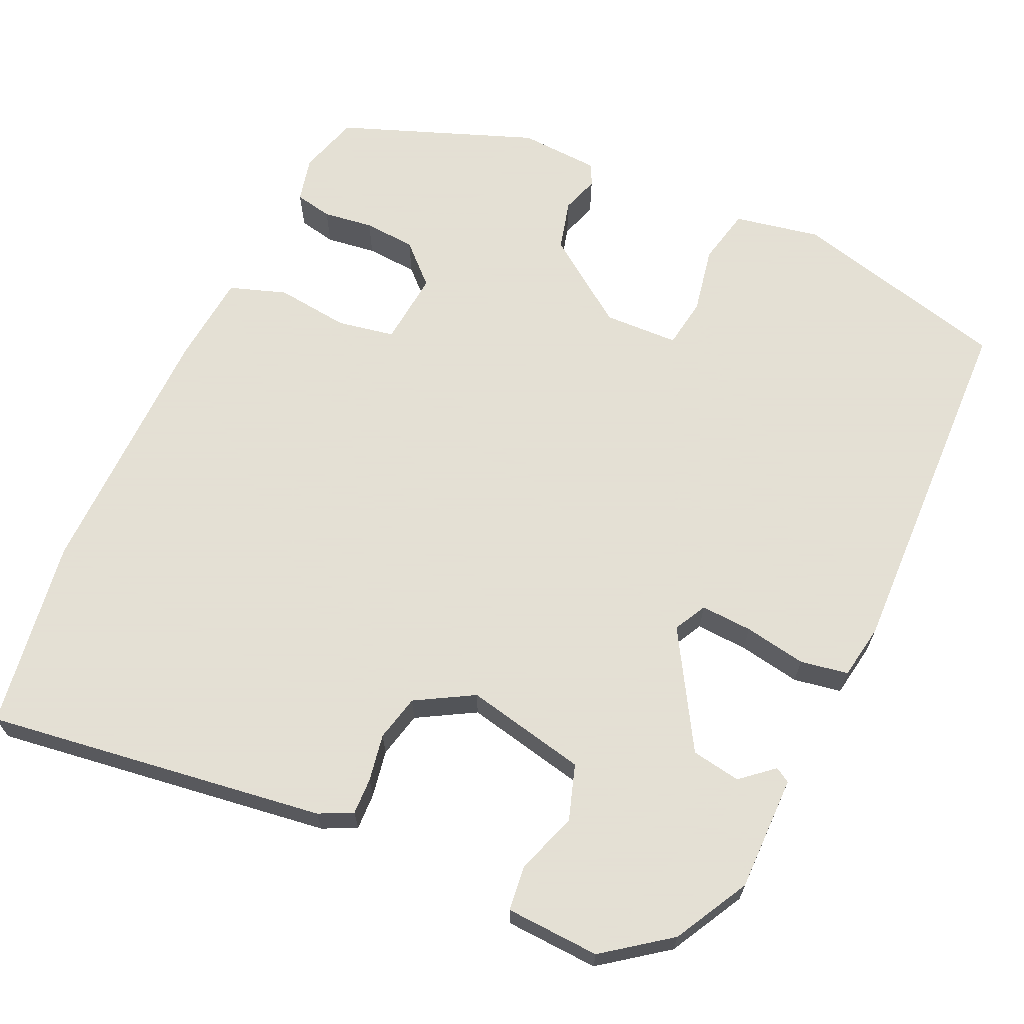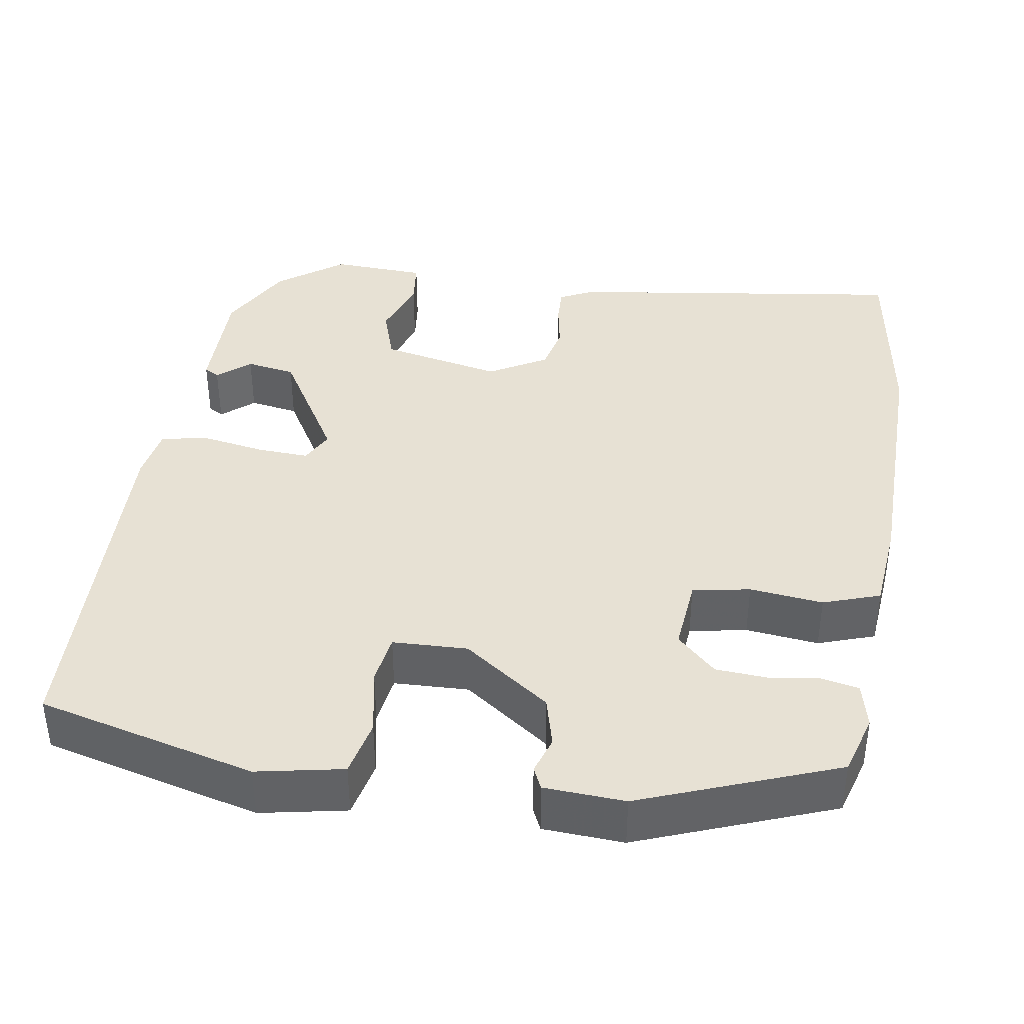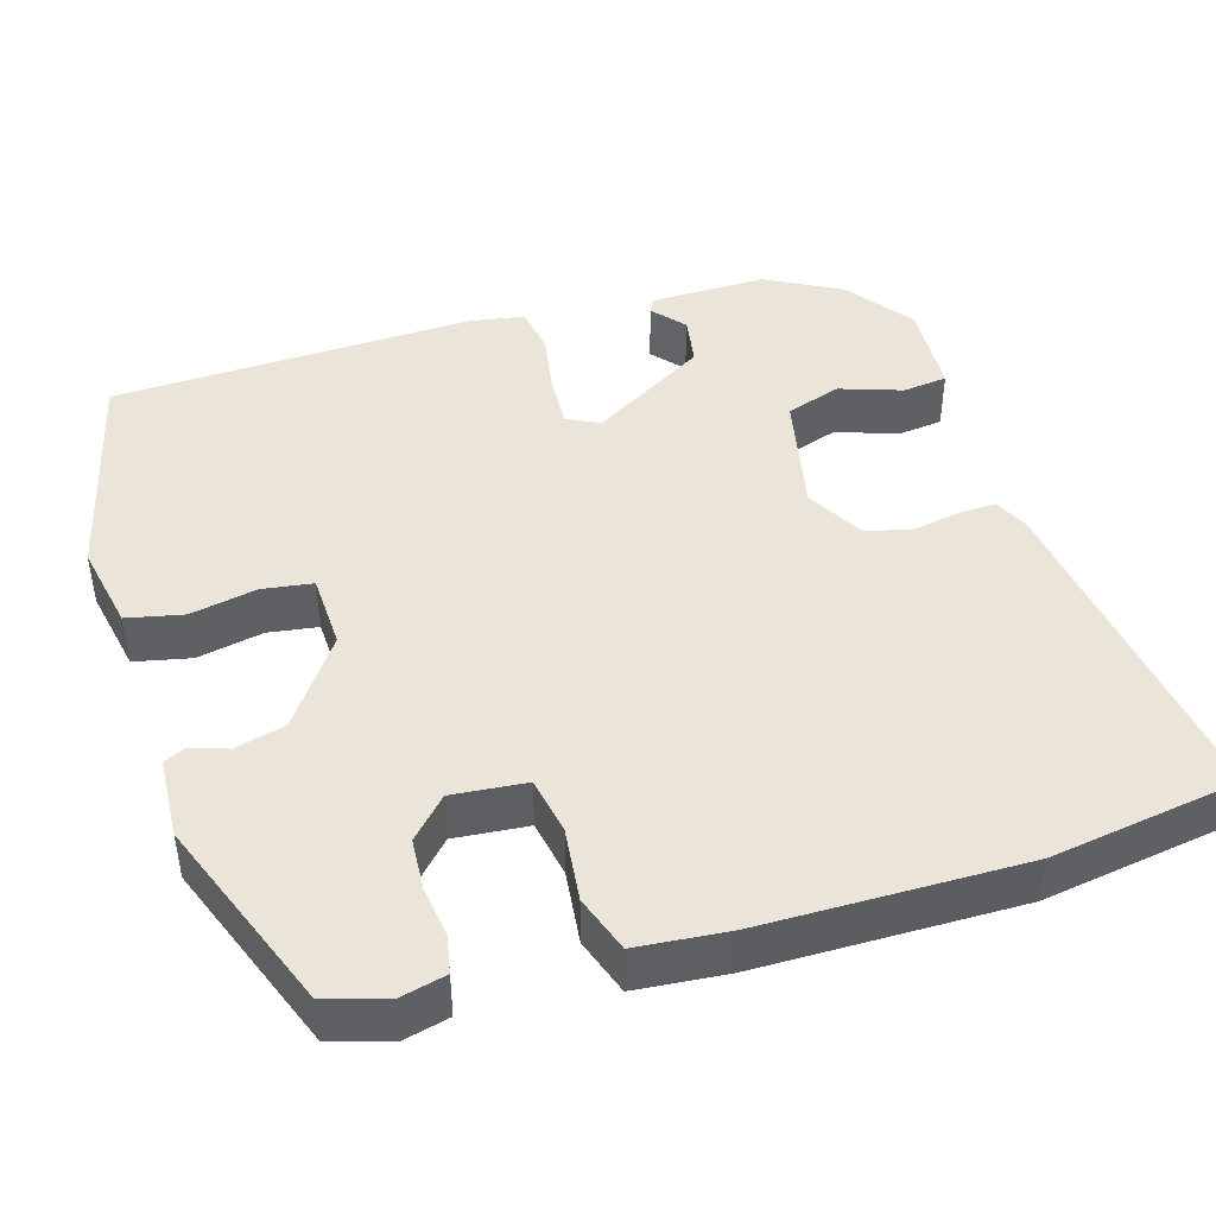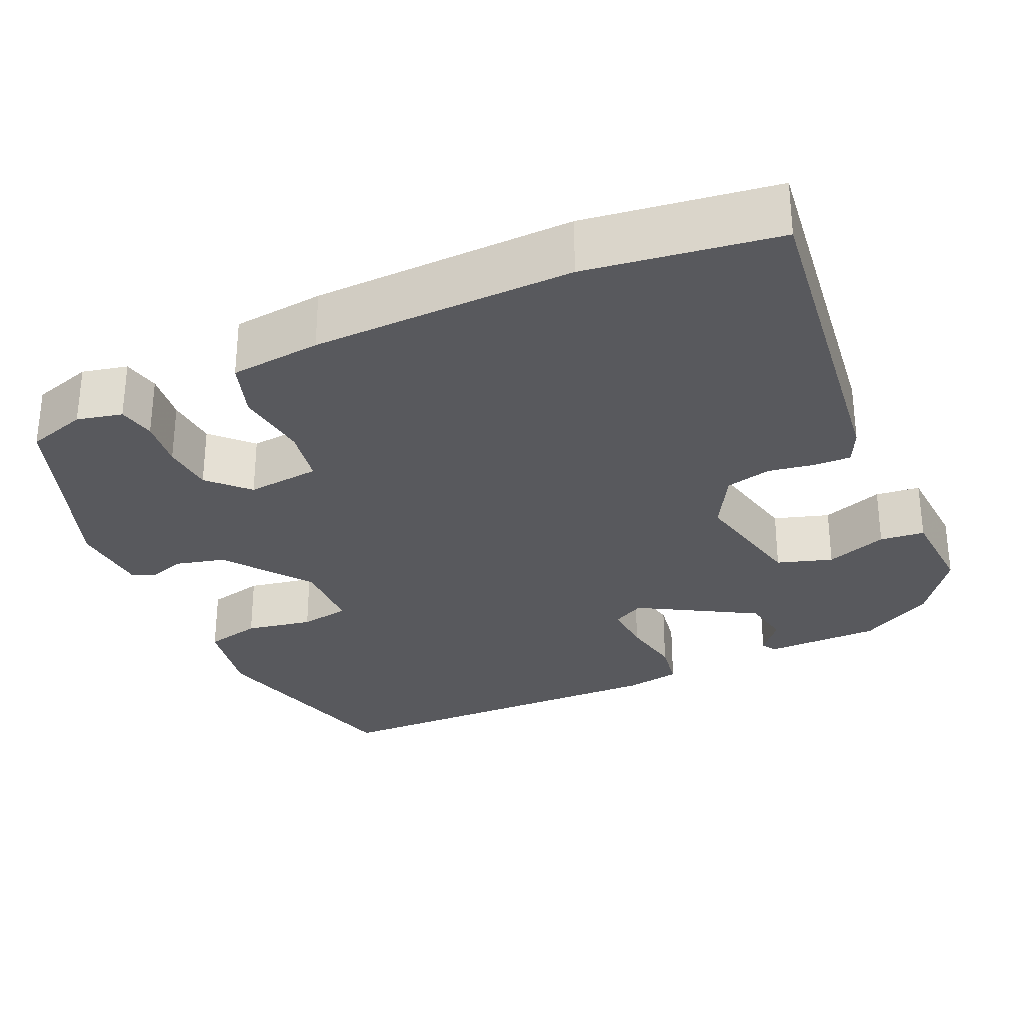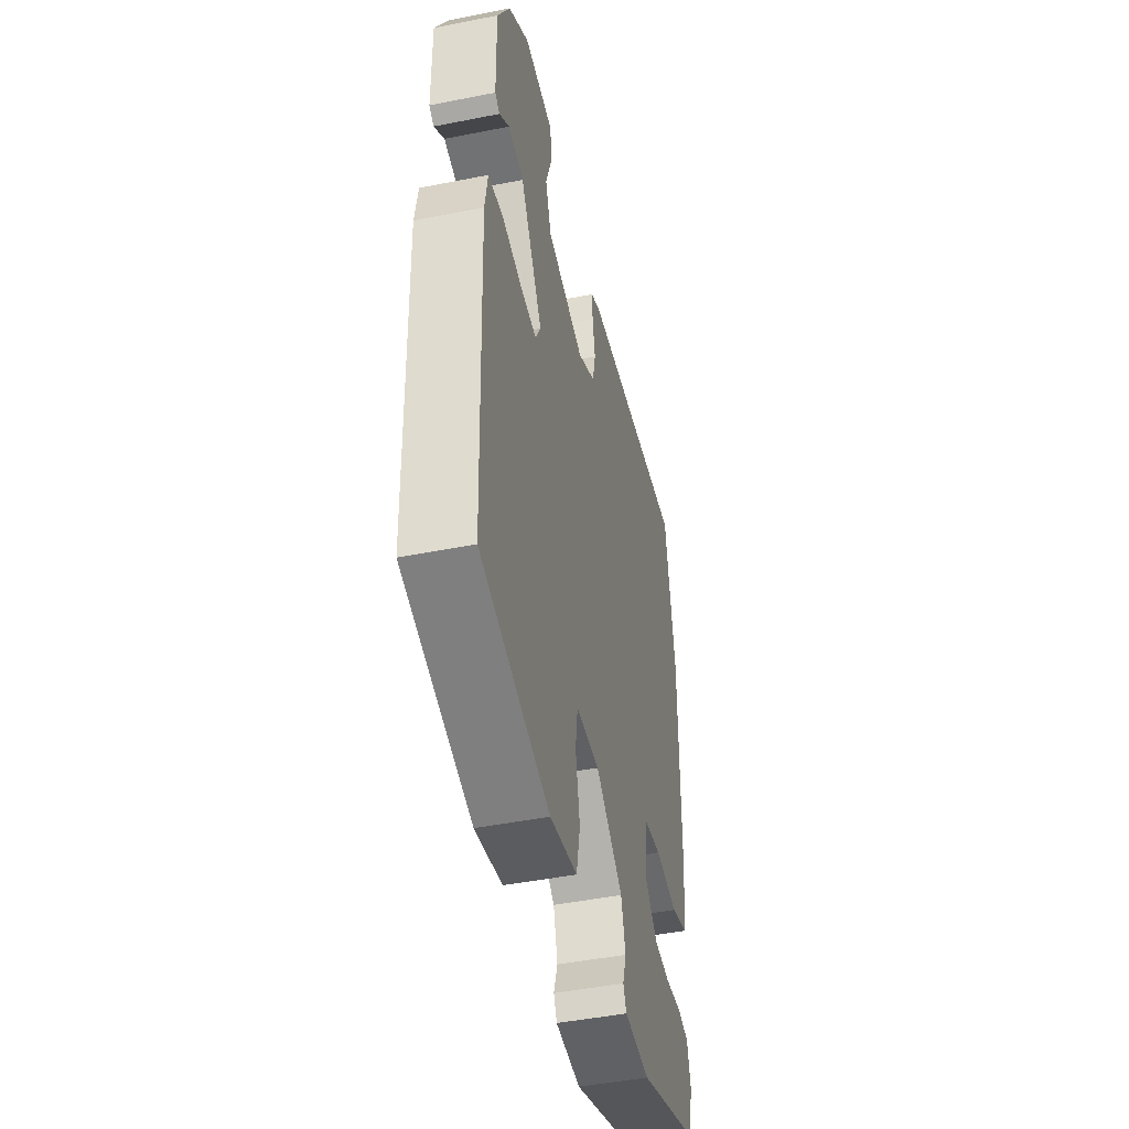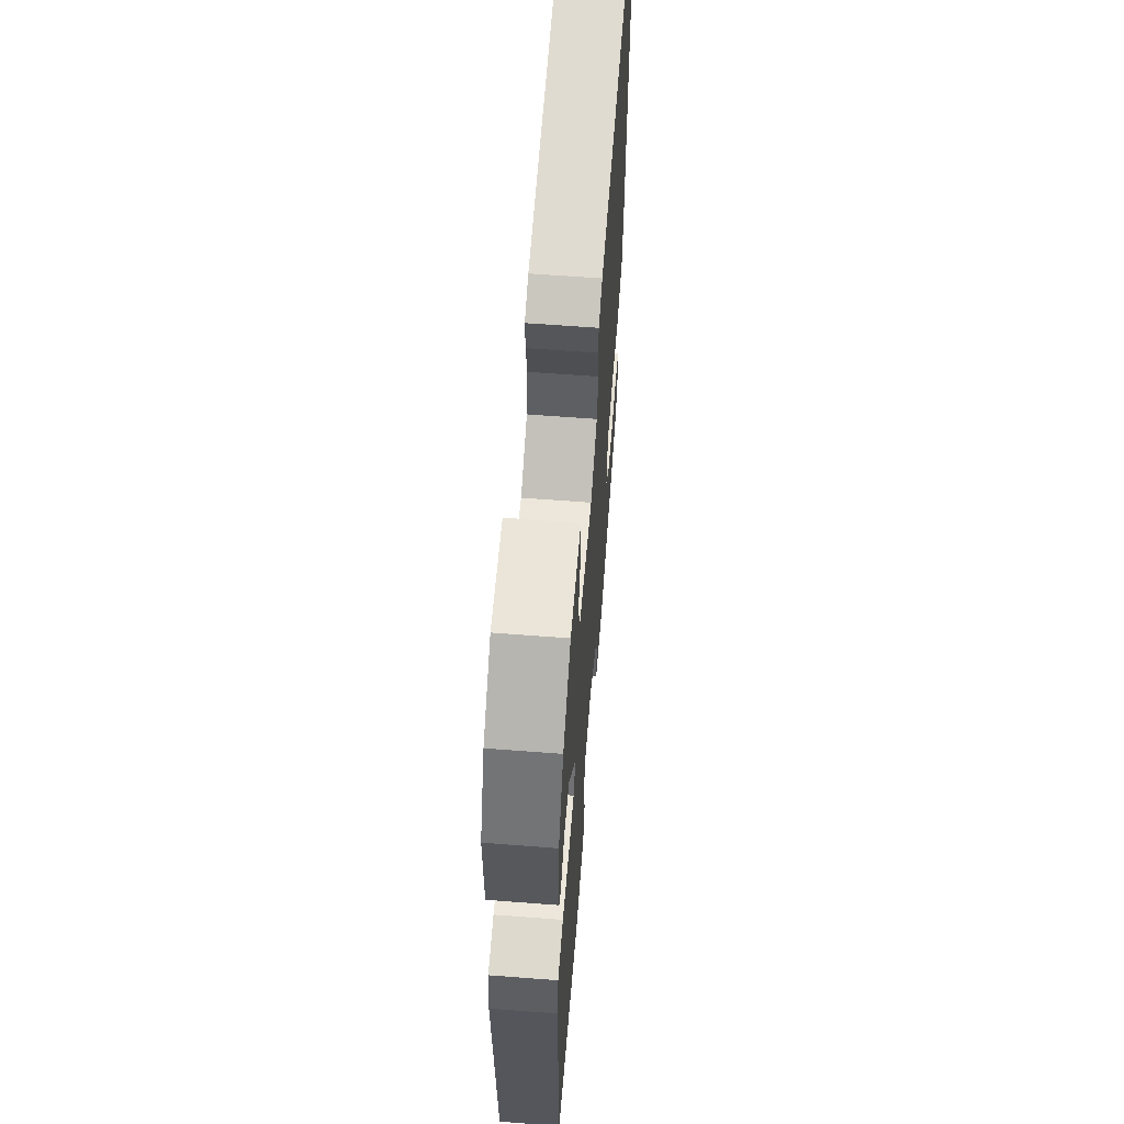
<metadata>
{"format":"obj","ext":"obj","renderer":"f3d","projection":"perspective","resolution":1024,"background":"white","views":[{"elev":66.2,"azim":25.1,"up":"+Y"},{"elev":39.6,"azim":-170.6,"up":"+Y"},{"elev":45.0,"azim":-106.5,"up":"+Y"},{"elev":-29.9,"azim":-64.7,"up":"+Y"},{"elev":-46.7,"azim":102.7,"up":"+Z"},{"elev":61.4,"azim":94.5,"up":"+Z"}]}
</metadata>
<code>
v -0.485 0.07 -0.4
v -0.507 0.07 -0.324
v -0.493 0.07 -0.267
v -0.446 0.07 -0.258
v -0.383 0.07 -0.267
v -0.318 0.07 -0.263
v -0.269 0.07 -0.217
v -0.277 0.07 -0.124
v -0.349 0.07 -0.11
v -0.441 0.07 -0.12
v -0.512 0.07 -0.095
v -0.522 0.07 0.02
v -0.524 0.07 0.349
v -0.486 0.07 0.588
v -0.059 0.07 0.525
v -0.017 0.07 0.504
v -0.019 0.07 0.458
v -0.03 0.07 0.399
v -0.017 0.07 0.341
v 0.055 0.07 0.299
v 0.207 0.07 0.33
v 0.23 0.07 0.399
v 0.204 0.07 0.477
v 0.211 0.07 0.533
v 0.329 0.07 0.538
v 0.411 0.07 0.476
v 0.461 0.07 0.382
v 0.459 0.07 0.237
v 0.44 0.07 0.226
v 0.4 0.07 0.261
v 0.338 0.07 0.251
v 0.25 0.07 0.106
v 0.271 0.07 0.065
v 0.336 0.07 0.068
v 0.414 0.07 0.081
v 0.474 0.07 0.07
v 0.485 0.07 0.001
v 0.467 0.07 -0.453
v 0.193 0.07 -0.52
v 0.085 0.07 -0.498
v 0.07 0.07 -0.427
v 0.087 0.07 -0.343
v 0.078 0.07 -0.28
v -0.016 0.07 -0.276
v -0.125 0.07 -0.353
v -0.142 0.07 -0.416
v -0.127 0.07 -0.463
v -0.14 0.07 -0.49
v -0.241 0.07 -0.495
v -0.485 0 -0.4
v -0.507 0 -0.324
v -0.493 0 -0.267
v -0.446 0 -0.258
v -0.383 0 -0.267
v -0.318 0 -0.263
v -0.269 0 -0.217
v -0.277 0 -0.124
v -0.349 0 -0.11
v -0.441 0 -0.12
v -0.512 0 -0.095
v -0.522 0 0.02
v -0.524 0 0.349
v -0.486 0 0.588
v -0.059 0 0.525
v -0.017 0 0.504
v -0.019 0 0.458
v -0.03 0 0.399
v -0.017 0 0.341
v 0.055 0 0.299
v 0.207 0 0.33
v 0.23 0 0.399
v 0.204 0 0.477
v 0.211 0 0.533
v 0.329 0 0.538
v 0.411 0 0.476
v 0.461 0 0.382
v 0.459 0 0.237
v 0.44 0 0.226
v 0.4 0 0.261
v 0.338 0 0.251
v 0.25 0 0.106
v 0.271 0 0.065
v 0.336 0 0.068
v 0.414 0 0.081
v 0.474 0 0.07
v 0.485 0 0.001
v 0.467 0 -0.453
v 0.193 0 -0.52
v 0.085 0 -0.498
v 0.07 0 -0.427
v 0.087 0 -0.343
v 0.078 0 -0.28
v -0.016 0 -0.276
v -0.125 0 -0.353
v -0.142 0 -0.416
v -0.127 0 -0.463
v -0.14 0 -0.49
v -0.241 0 -0.495
f 3 4 5
f 2 3 5
f 1 2 5
f 49 1 5
f 48 49 5
f 47 48 5
f 46 47 5
f 45 46 5 6
f 44 45 6 7
f 43 44 7 8
f 40 41 42
f 39 40 42
f 38 39 42
f 37 38 42
f 36 37 42
f 35 36 42
f 34 35 42
f 33 34 42 43
f 32 33 43 8
f 28 29 30
f 27 28 30
f 26 27 30
f 25 26 30
f 24 25 30
f 23 24 30
f 22 23 30 31
f 21 22 31 32
f 16 17 18
f 15 16 18
f 14 15 18
f 13 14 18
f 12 13 18
f 11 12 18
f 10 11 18
f 9 10 18
f 9 18 19
f 32 8 9
f 21 32 9
f 20 21 9
f 9 19 20
f 54 53 52
f 54 52 51
f 54 51 50
f 54 50 98
f 54 98 97
f 54 97 96
f 54 96 95
f 55 54 95 94
f 56 55 94 93
f 57 56 93 92
f 91 90 89
f 91 89 88
f 91 88 87
f 91 87 86
f 91 86 85
f 91 85 84
f 91 84 83
f 92 91 83 82
f 57 92 82 81
f 79 78 77
f 79 77 76
f 79 76 75
f 79 75 74
f 79 74 73
f 79 73 72
f 80 79 72 71
f 81 80 71 70
f 67 66 65
f 67 65 64
f 67 64 63
f 67 63 62
f 67 62 61
f 67 61 60
f 67 60 59
f 67 59 58
f 68 67 58
f 58 57 81
f 58 81 70
f 58 70 69
f 69 68 58
f 1 50 51 2
f 2 51 52 3
f 3 52 53 4
f 4 53 54 5
f 5 54 55 6
f 6 55 56 7
f 7 56 57 8
f 8 57 58 9
f 9 58 59 10
f 10 59 60 11
f 11 60 61 12
f 12 61 62 13
f 13 62 63 14
f 14 63 64 15
f 15 64 65 16
f 16 65 66 17
f 17 66 67 18
f 18 67 68 19
f 19 68 69 20
f 20 69 70 21
f 21 70 71 22
f 22 71 72 23
f 23 72 73 24
f 24 73 74 25
f 25 74 75 26
f 26 75 76 27
f 27 76 77 28
f 28 77 78 29
f 29 78 79 30
f 30 79 80 31
f 31 80 81 32
f 32 81 82 33
f 33 82 83 34
f 34 83 84 35
f 35 84 85 36
f 36 85 86 37
f 37 86 87 38
f 38 87 88 39
f 39 88 89 40
f 40 89 90 41
f 41 90 91 42
f 42 91 92 43
f 43 92 93 44
f 44 93 94 45
f 45 94 95 46
f 46 95 96 47
f 47 96 97 48
f 48 97 98 49
f 49 98 50 1

</code>
